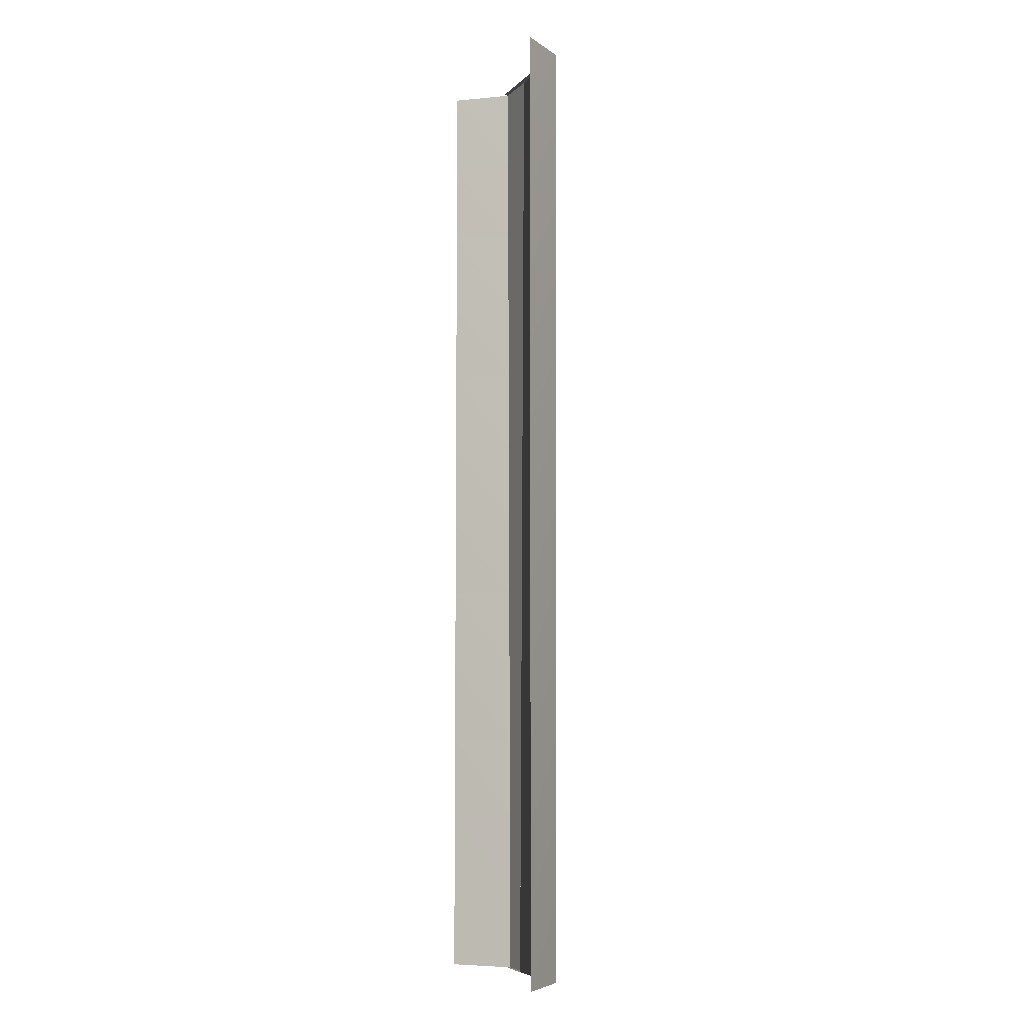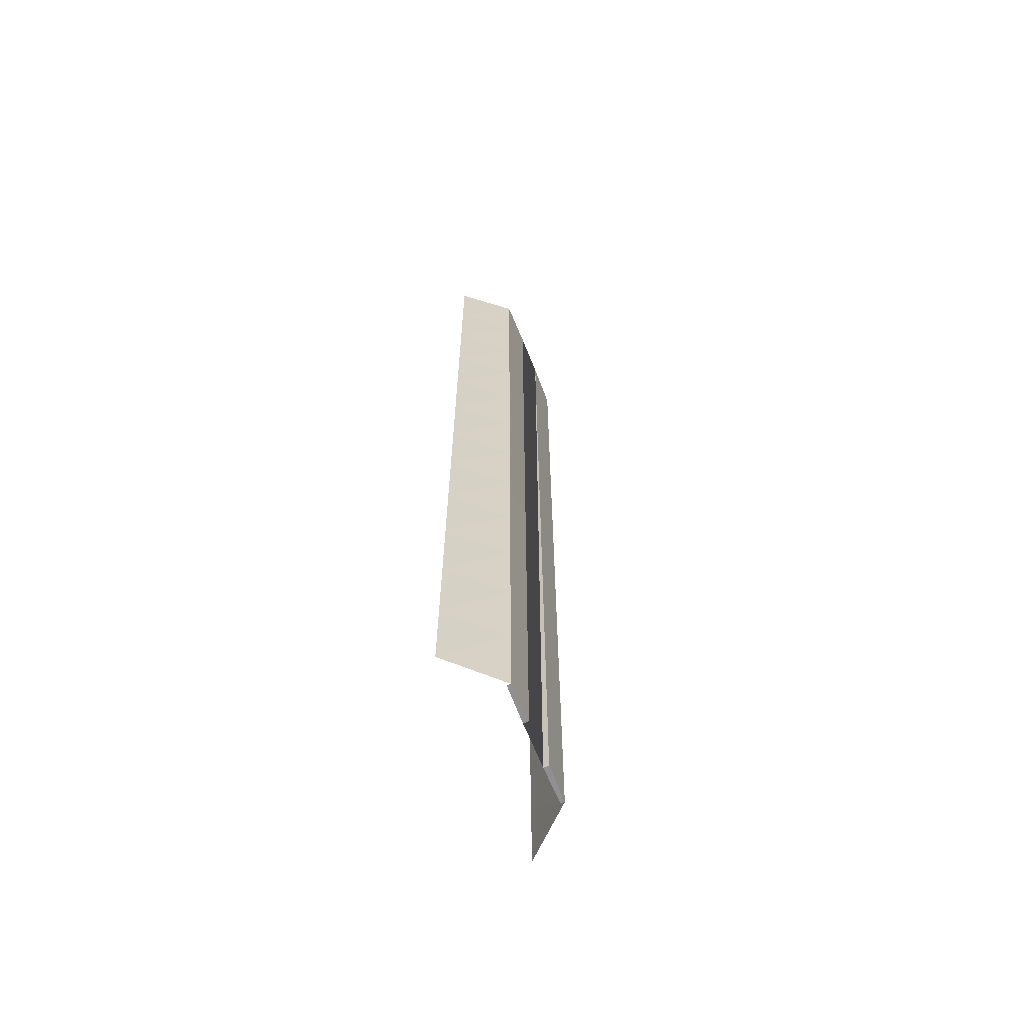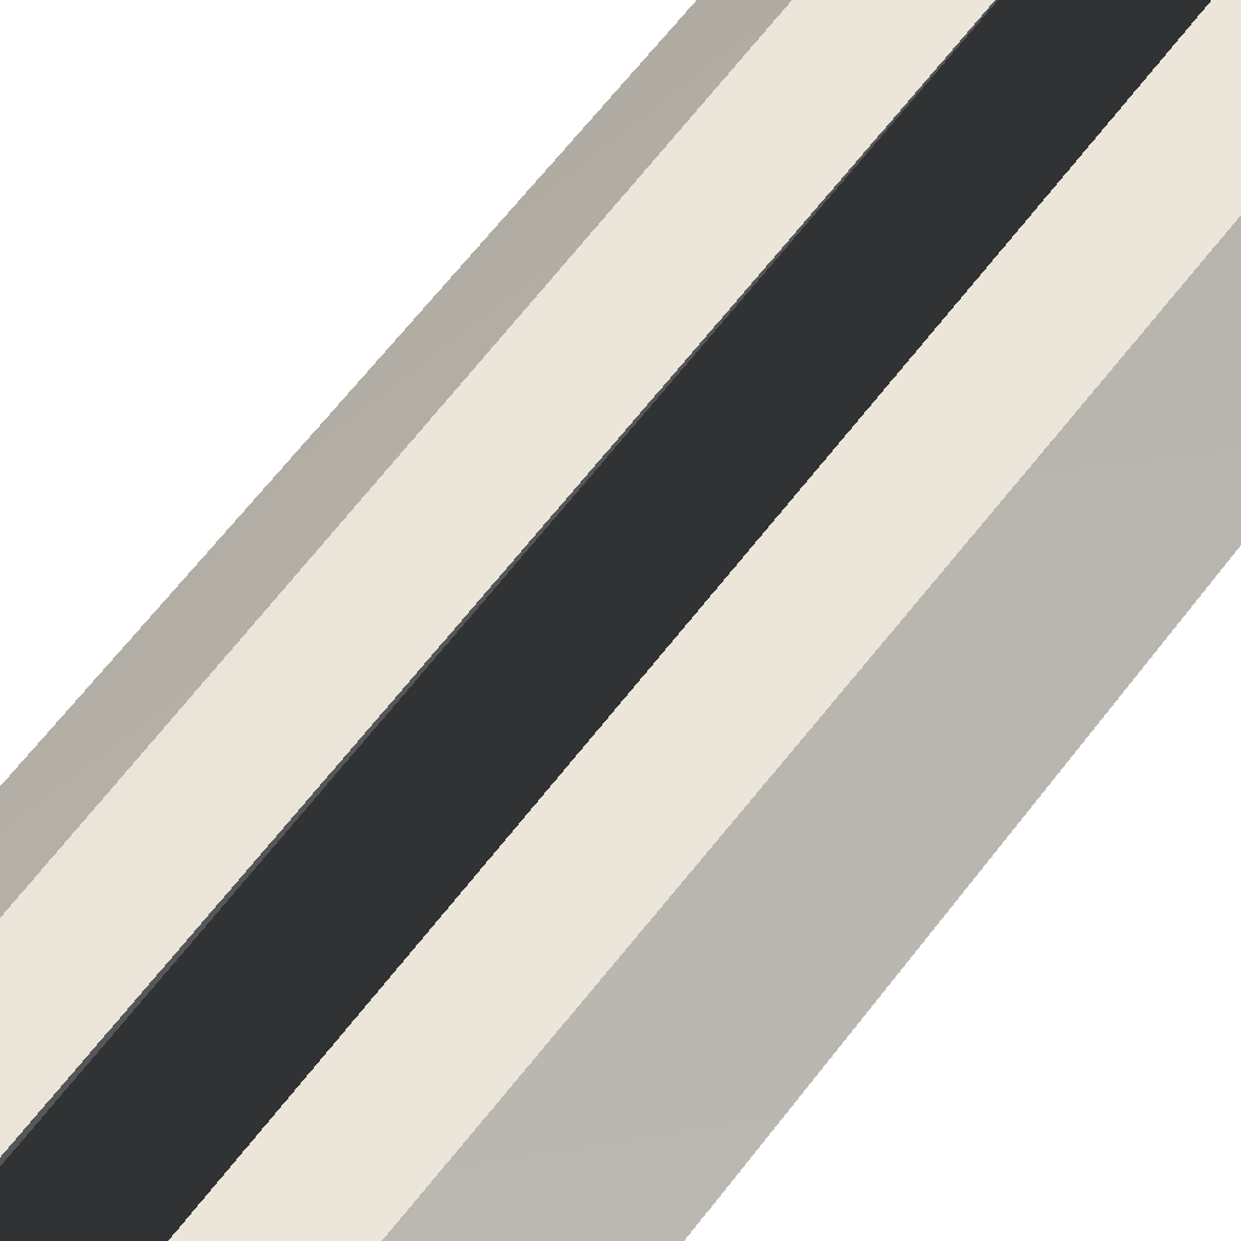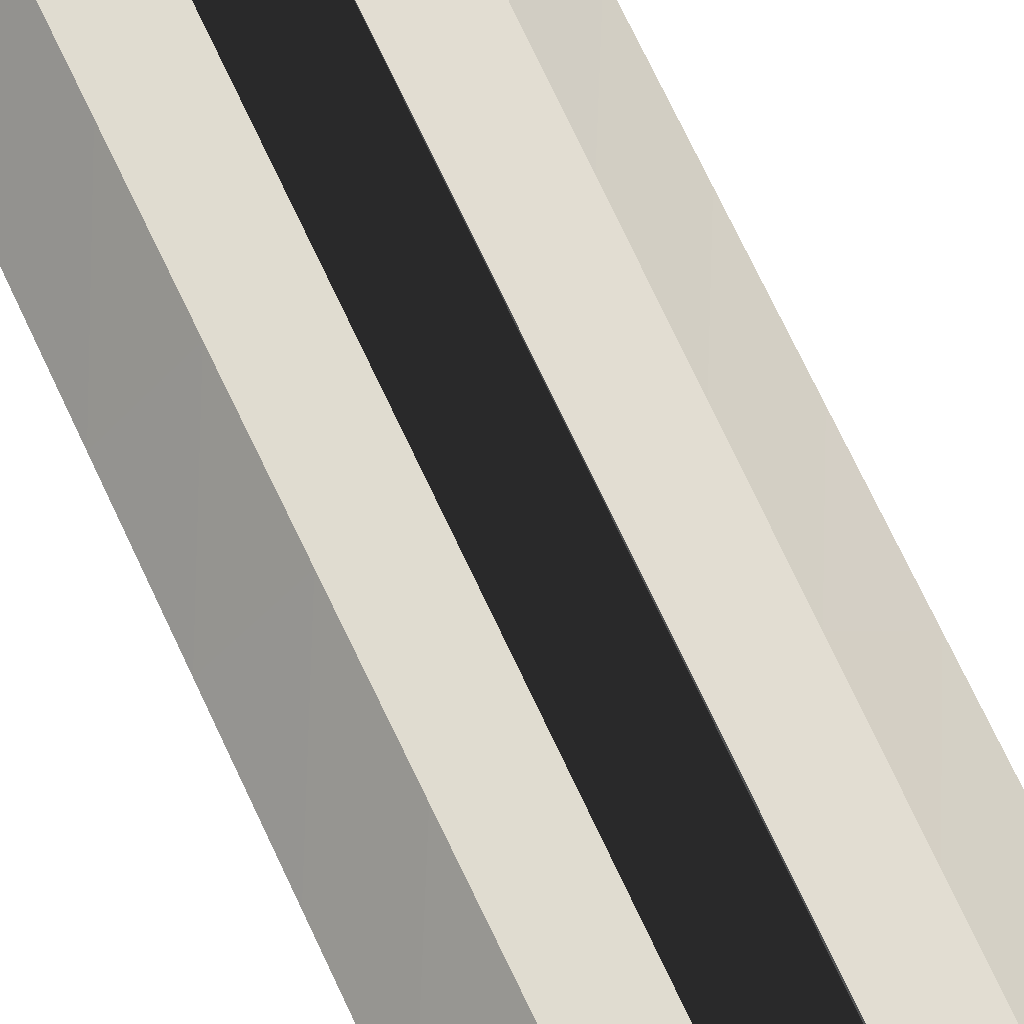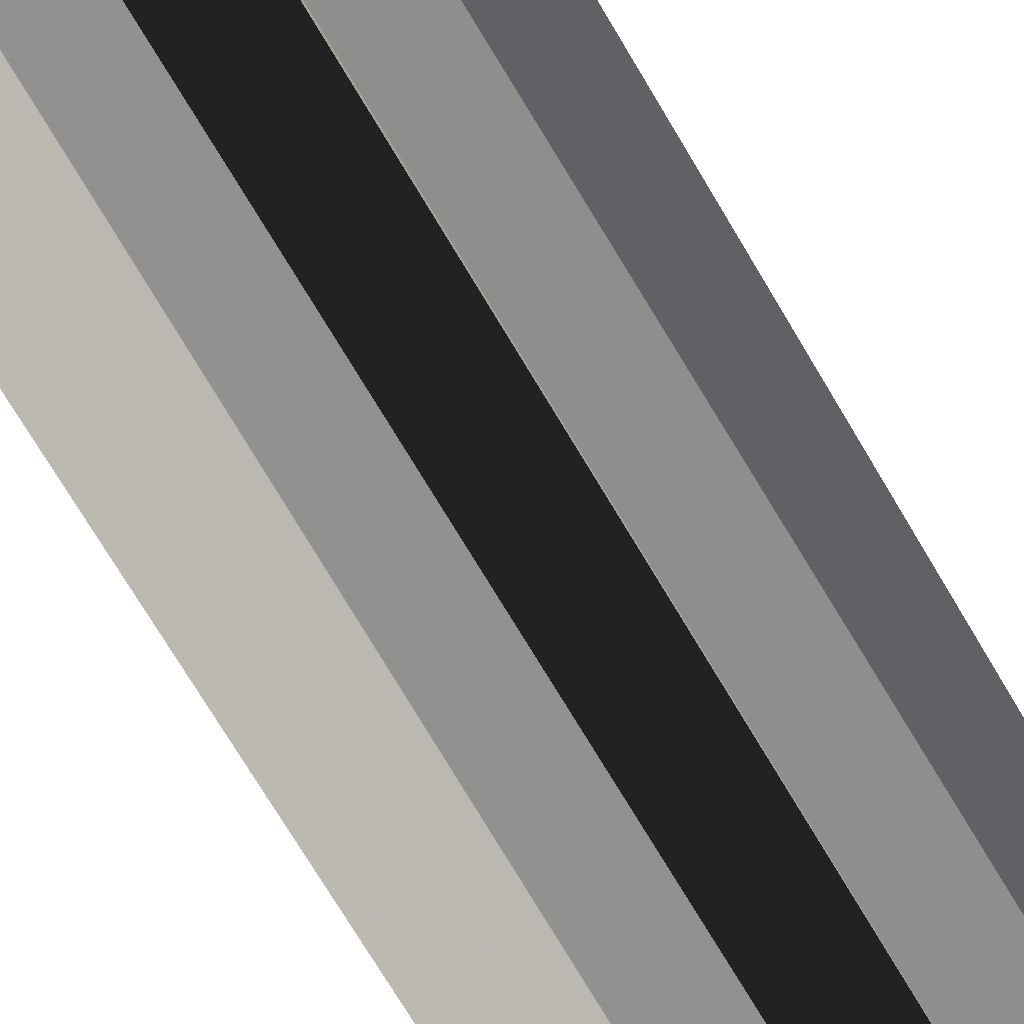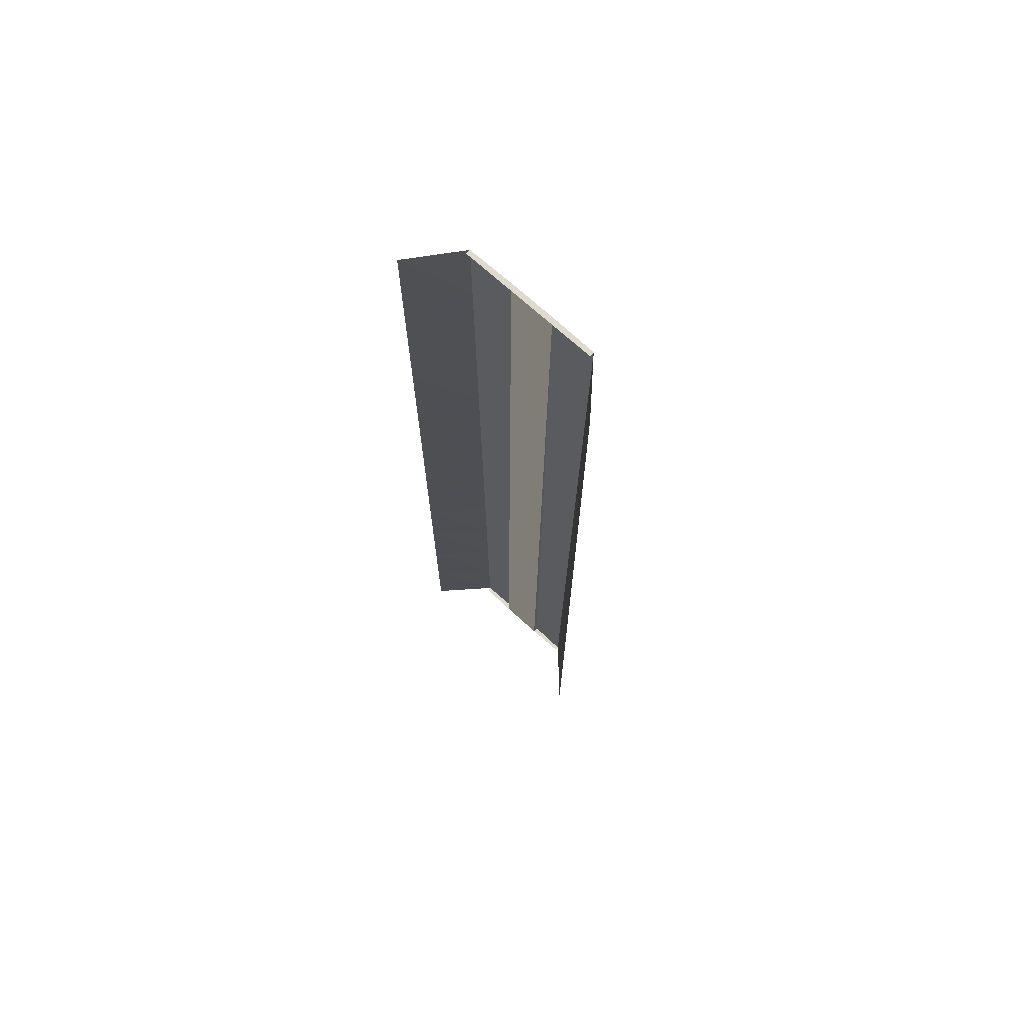
<metadata>
{"format":"obj","ext":"obj","renderer":"f3d","projection":"perspective","resolution":1024,"background":"white","views":[{"elev":-6.4,"azim":67.5,"up":"+Z"},{"elev":-65.9,"azim":111.7,"up":"+Z"},{"elev":57.4,"azim":-144.5,"up":"+Y"},{"elev":68.9,"azim":155.3,"up":"+Y"},{"elev":-65.4,"azim":-150.5,"up":"+Y"},{"elev":71.2,"azim":42.4,"up":"+Z"}]}
</metadata>
<code>
v  1.5 0.05 5.333
v  4.292 0 5.333
v  4.25 0 -0
v  1.5 0.05 -0
v  -1.5 -0.125 -0
v  0 -0.125 -0
v  0 -0.1542 -5.333
v  -1.5 -0.1542 -5.333
v  -1.5 0.05 -5.333
v  -4.208 0 -5.333
v  -4.25 0 -0
v  -1.5 0.05 -0
v  1.5 -0.125 -0
v  1.5 -0.0958 5.333
v  -1.5 0.05 5.333
v  -1.5 -0.0958 5.333
v  1.5 0.05 -26.67
v  4.042 0 -26.67
v  4 0 -32
v  1.5 0.05 -32
v  1.5 0.05 -21.33
v  4.083 0 -21.33
v  1.5 0.05 -16
v  4.125 0 -16
v  1.5 0.05 -10.67
v  4.167 0 -10.67
v  1.5 0.05 -5.333
v  4.208 0 -5.333
v  4.458 0 26.67
v  1.5 0.05 26.67
v  1.5 0.05 32
v  4.5 0 32
v  4.417 0 21.33
v  1.5 0.05 21.33
v  4.375 0 16
v  1.5 0.05 16
v  4.333 0 10.67
v  1.5 0.05 10.67
v  -1.5 0.05 32
v  0 0.05 32
v  0 0.0208 26.67
v  -1.5 0.0208 26.67
v  0 -0.0083 21.33
v  -1.5 -0.0083 21.33
v  0 -0.0375 16
v  -1.5 -0.0375 16
v  0 -0.0667 10.67
v  -1.5 -0.0667 10.67
v  0 -0.0958 5.333
v  1.5 -0.3 -32
v  0 -0.3 -32
v  0 -0.2708 -26.67
v  1.5 -0.2708 -26.67
v  0 -0.2417 -21.33
v  1.5 -0.2417 -21.33
v  0 -0.2125 -16
v  1.5 -0.2125 -16
v  0 -0.1833 -10.67
v  1.5 -0.1833 -10.67
v  1.5 -0.1542 -5.333
v  -1.5 0.05 26.67
v  -4.458 0 26.67
v  -4.5 0 32
v  -1.5 0.05 21.33
v  -4.417 0 21.33
v  -1.5 0.05 16
v  -4.375 0 16
v  -1.5 0.05 10.67
v  -4.333 0 10.67
v  -4.292 0 5.333
v  -4.042 0 -26.67
v  -1.5 0.05 -26.67
v  -1.5 0.05 -32
v  -4 0 -32
v  -4.083 0 -21.33
v  -1.5 0.05 -21.33
v  -4.125 0 -16
v  -1.5 0.05 -16
v  -4.167 0 -10.67
v  -1.5 0.05 -10.67
v  1.5 0.0208 26.67
v  1.5 -0.0083 21.33
v  1.5 -0.0375 16
v  1.5 -0.0667 10.67
v  -1.5 -0.3 -32
v  -1.5 -0.2708 -26.67
v  -1.5 -0.2417 -21.33
v  -1.5 -0.2125 -16
v  -1.5 -0.1833 -10.67
v  -7 -3.115 -0
v  -7 -3.115 -5.333
v  7 -3.115 -0
v  7 -3.115 5.333
v  -7 -3.115 32
v  -7 -3.115 26.67
v  -7 -3.115 21.33
v  -7 -3.115 16
v  -7 -3.115 10.67
v  -7 -3.115 5.333
v  -7 -3.115 -32
v  -7 -3.115 -26.67
v  -7 -3.115 -21.33
v  -7 -3.115 -16
v  -7 -3.115 -10.67
v  7 -3.115 -32
v  7 -3.115 -26.67
v  7 -3.115 -21.33
v  7 -3.115 -16
v  7 -3.115 -10.67
v  7 -3.115 -5.333
v  7 -3.115 32
v  7 -3.115 26.67
v  7 -3.115 21.33
v  7 -3.115 16
v  7 -3.115 10.67
v  -4 -0.25 -32
v  4 -0.25 -32
v  -4.5 -0.3 32
v  4.5 -0.3 32
g Slope_Node_Pavement001
f 1 2 3
f 3 4 1
f 5 6 7
f 7 8 5
f 9 10 11
f 11 12 9
f 4 13 14
f 14 1 4
f 5 12 15
f 15 16 5
f 17 18 19
f 19 20 17
f 21 22 18
f 18 17 21
f 23 24 22
f 22 21 23
f 25 26 24
f 24 23 25
f 27 28 26
f 26 25 27
f 4 3 28
f 28 27 4
f 29 30 31
f 31 32 29
f 33 34 30
f 30 29 33
f 35 36 34
f 34 33 35
f 37 38 36
f 36 35 37
f 2 1 38
f 38 37 2
f 39 40 41
f 41 42 39
f 42 41 43
f 43 44 42
f 44 43 45
f 45 46 44
f 46 45 47
f 47 48 46
f 48 47 49
f 49 16 48
f 16 49 6
f 6 5 16
f 50 51 52
f 52 53 50
f 53 52 54
f 54 55 53
f 55 54 56
f 56 57 55
f 57 56 58
f 58 59 57
f 59 58 7
f 7 60 59
f 61 62 63
f 63 39 61
f 64 65 62
f 62 61 64
f 66 67 65
f 65 64 66
f 68 69 67
f 67 66 68
f 15 70 69
f 69 68 15
f 12 11 70
f 70 15 12
f 71 72 73
f 73 74 71
f 75 76 72
f 72 71 75
f 77 78 76
f 76 75 77
f 79 80 78
f 78 77 79
f 10 9 80
f 80 79 10
f 20 50 53
f 53 17 20
f 17 53 55
f 55 21 17
f 21 55 57
f 57 23 21
f 23 57 59
f 59 25 23
f 25 59 60
f 60 27 25
f 27 60 13
f 13 4 27
f 31 31 30
f 30 81 31
f 81 30 34
f 34 82 81
f 82 34 36
f 36 83 82
f 83 36 38
f 38 84 83
f 84 38 1
f 1 14 84
f 85 73 72
f 72 86 85
f 86 72 76
f 76 87 86
f 87 76 78
f 78 88 87
f 88 78 80
f 80 89 88
f 89 80 9
f 9 8 89
f 8 9 12
f 12 5 8
f 39 39 42
f 42 61 39
f 61 42 44
f 44 64 61
f 64 44 46
f 46 66 64
f 66 46 48
f 48 68 66
f 68 48 16
f 16 15 68
f 13 60 7
f 7 6 13
f 31 81 41
f 41 40 31
f 81 82 43
f 43 41 81
f 82 83 45
f 45 43 82
f 83 84 47
f 47 45 83
f 84 14 49
f 49 47 84
f 14 13 6
f 6 49 14
f 85 86 52
f 52 51 85
f 86 87 54
f 54 52 86
f 87 88 56
f 56 54 87
f 88 89 58
f 58 56 88
f 89 8 7
f 7 58 89
f 90 11 10
f 10 91 90
f 92 3 2
f 2 93 92
f 94 63 62
f 62 95 94
f 95 62 65
f 65 96 95
f 96 65 67
f 67 97 96
f 97 67 69
f 69 98 97
f 98 69 70
f 70 99 98
f 99 70 11
f 11 90 99
f 74 100 101
f 101 71 74
f 71 101 102
f 102 75 71
f 75 102 103
f 103 77 75
f 77 103 104
f 104 79 77
f 79 104 91
f 91 10 79
f 105 19 18
f 18 106 105
f 106 18 22
f 22 107 106
f 107 22 24
f 24 108 107
f 108 24 26
f 26 109 108
f 109 26 28
f 28 110 109
f 110 28 3
f 3 92 110
f 32 111 112
f 112 29 32
f 29 112 113
f 113 33 29
f 33 113 114
f 114 35 33
f 35 114 115
f 115 37 35
f 37 115 93
f 93 2 37
f 74 85 116
f 74 73 85
f 19 117 50
f 50 20 19
f 63 39 39
f 32 31 31
f 118 119 32 31
f 118 31 39 63

</code>
